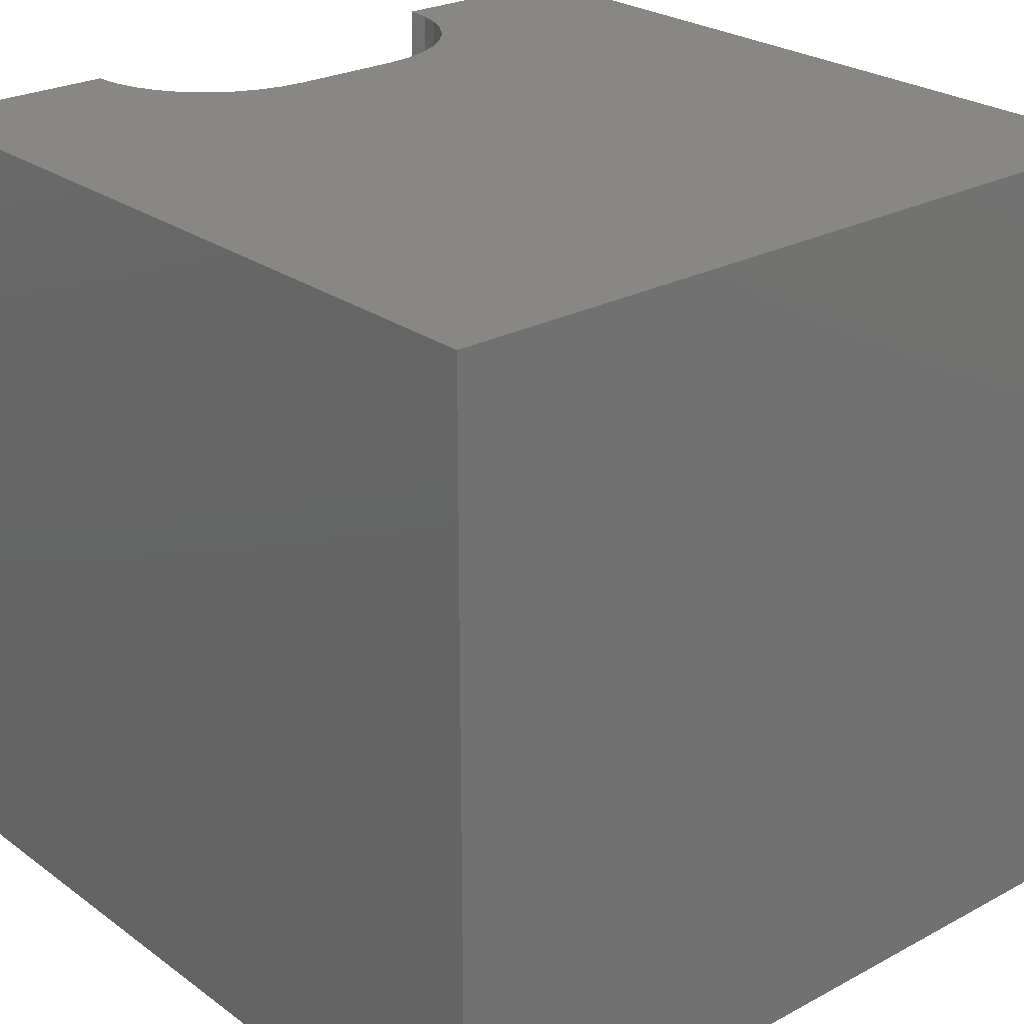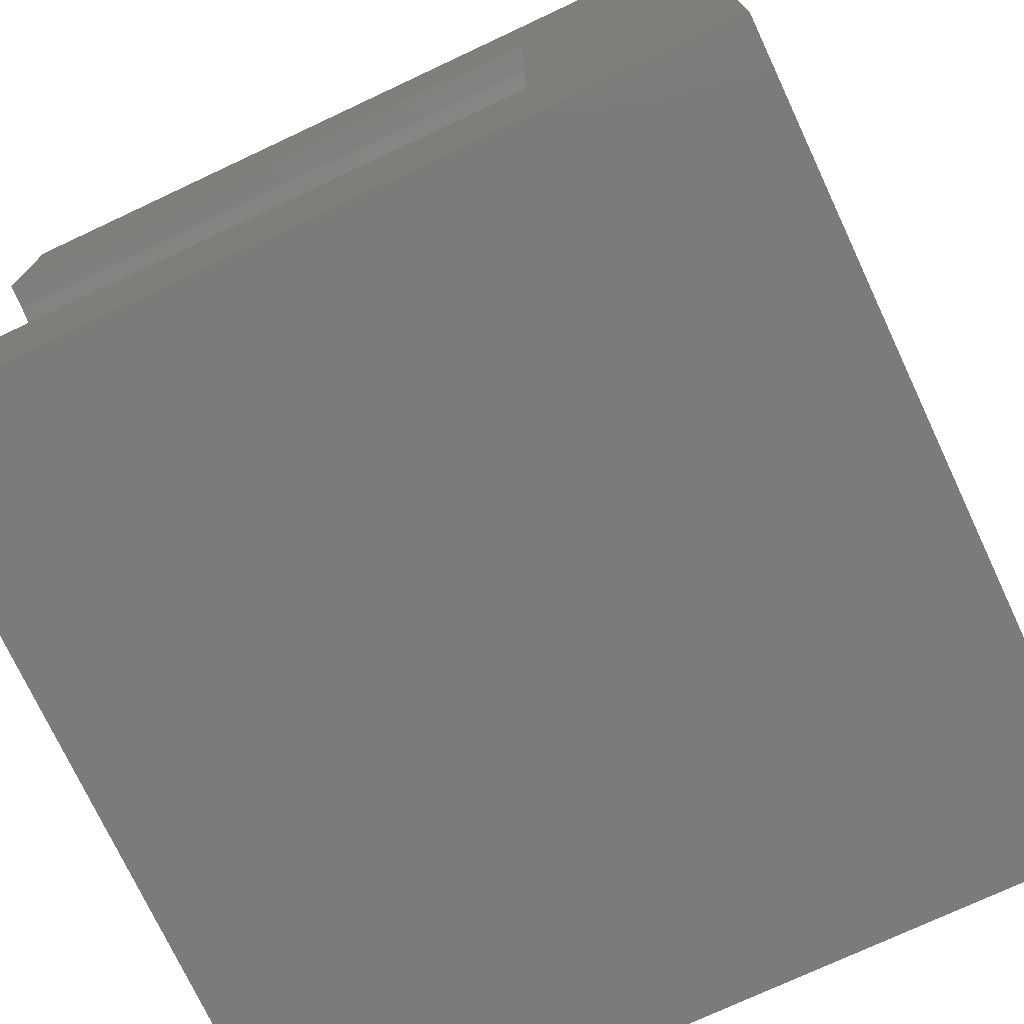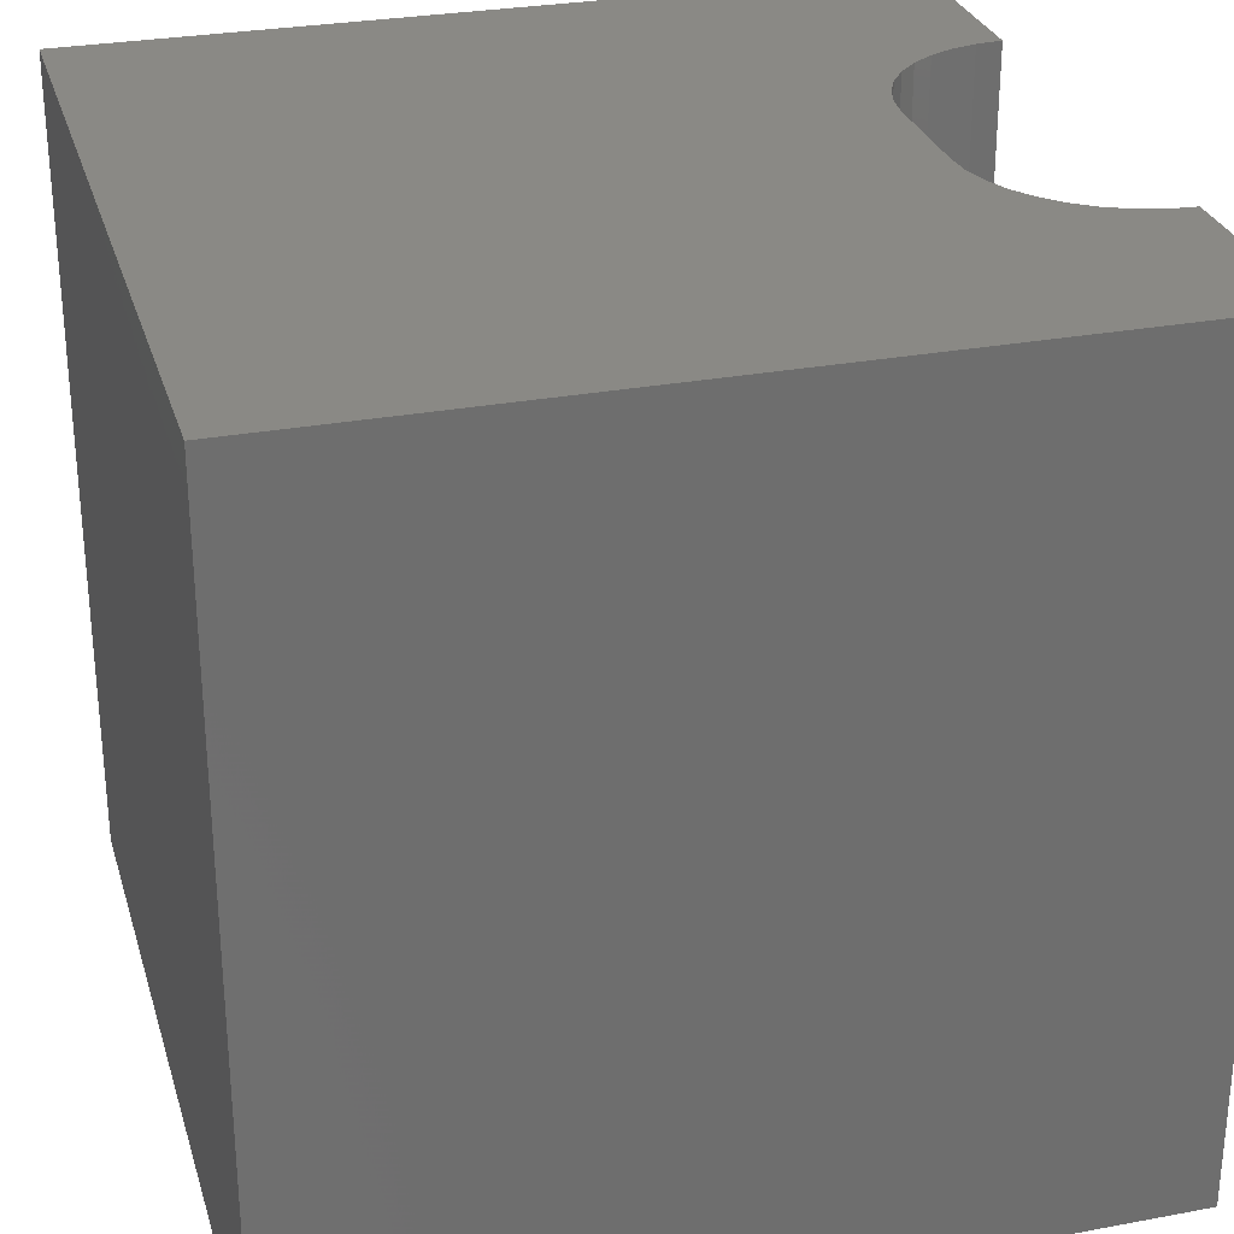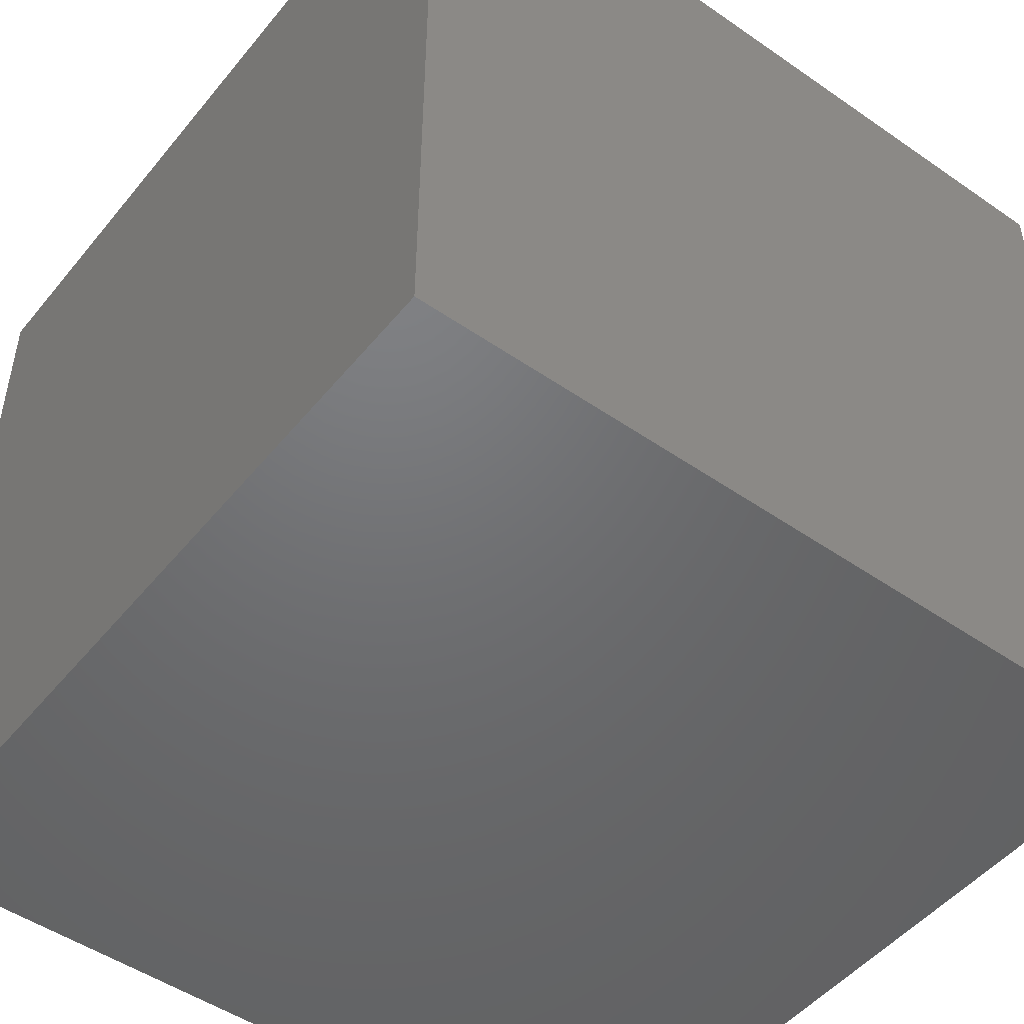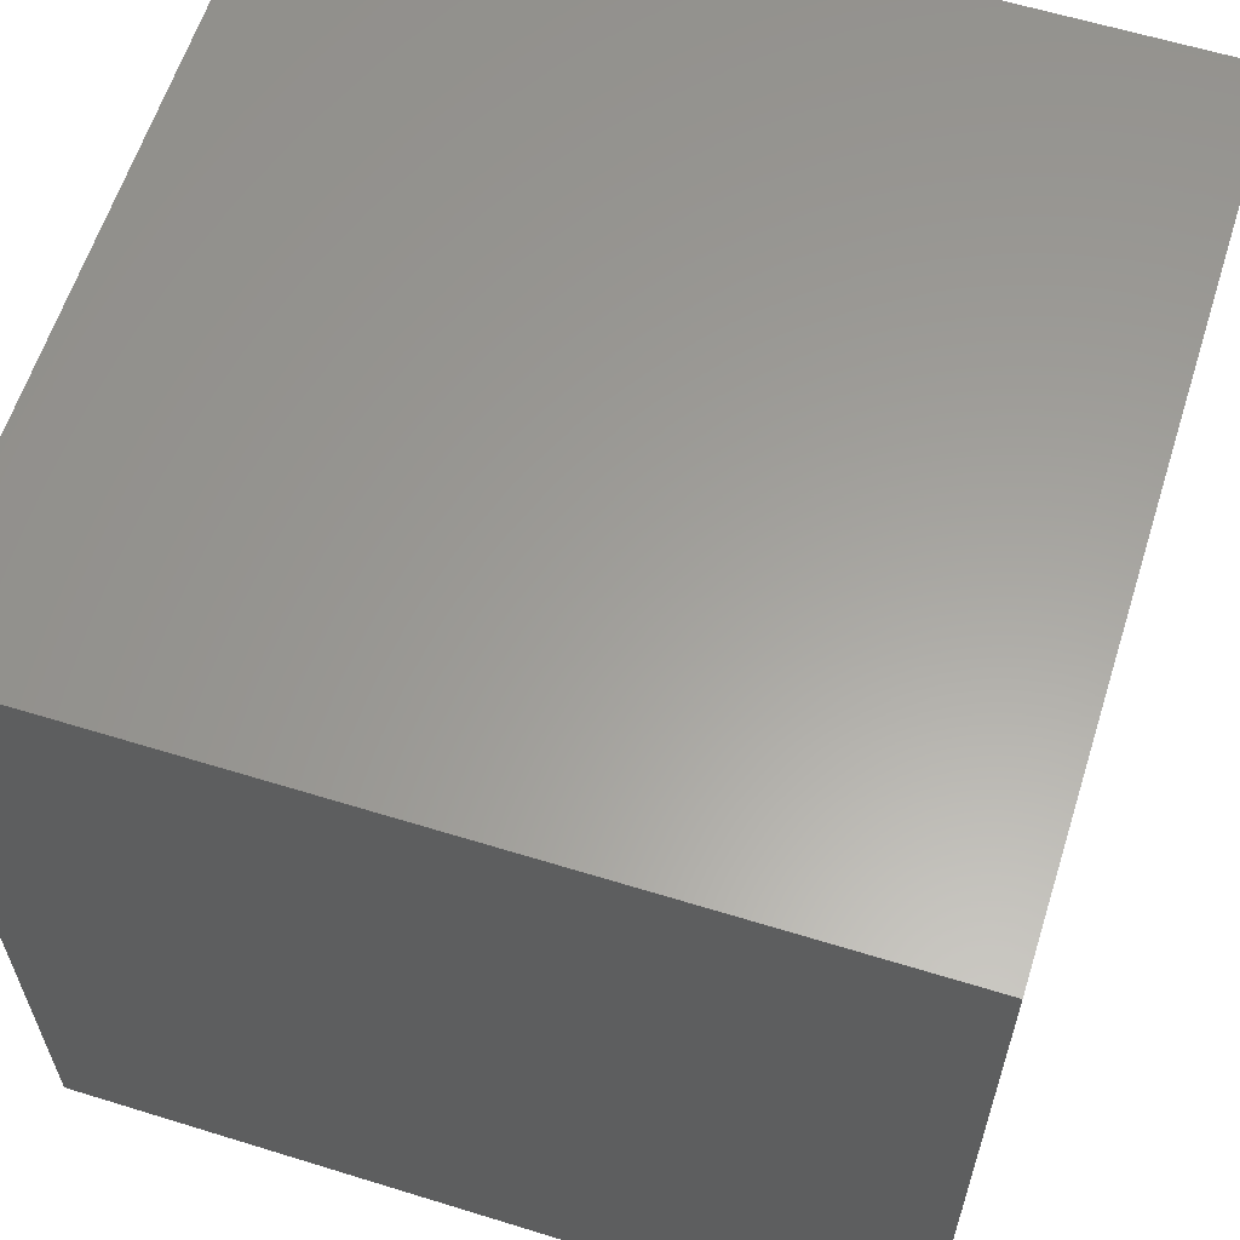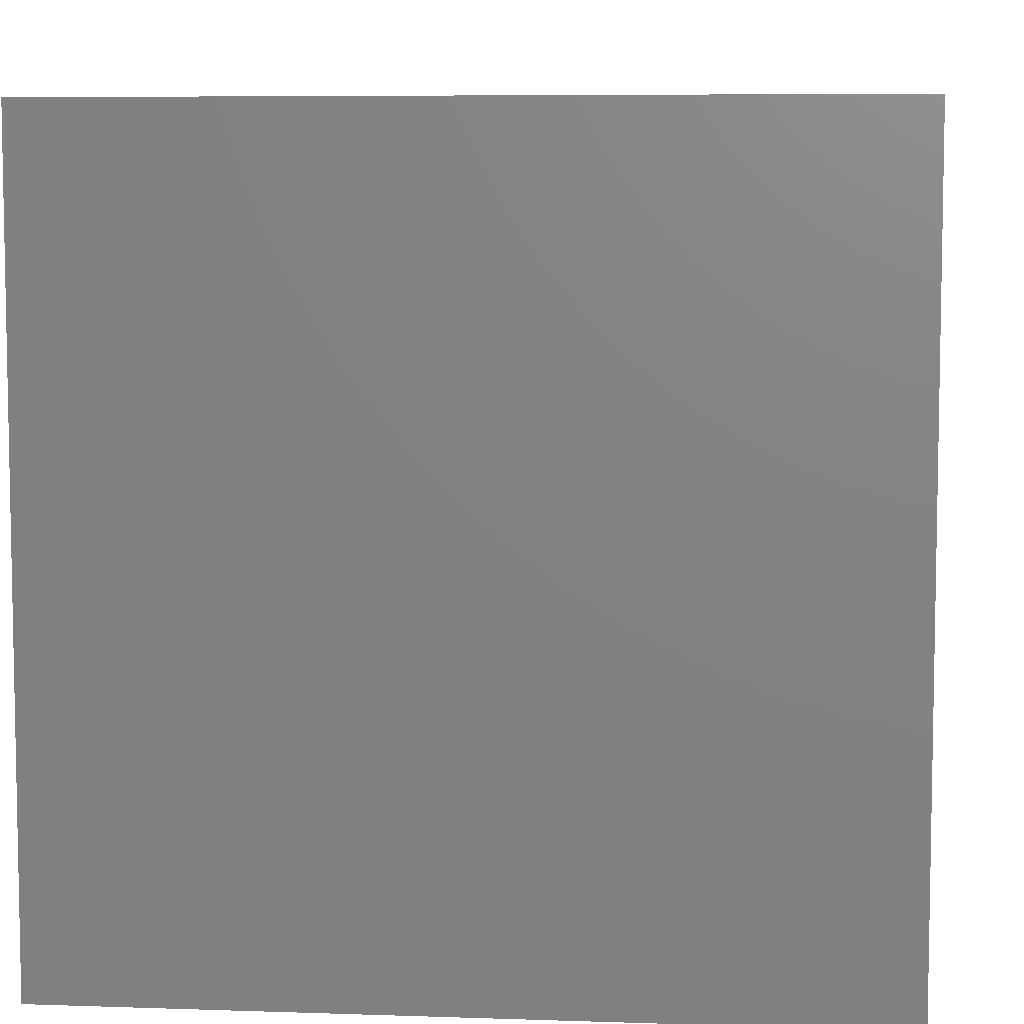
<metadata>
{"format":"stl","ext":"stl","renderer":"f3d","projection":"perspective","resolution":1024,"background":"white","views":[{"elev":25.2,"azim":-130.8,"up":"+Z"},{"elev":-74.4,"azim":115.1,"up":"+Y"},{"elev":28.8,"azim":-15.6,"up":"+Z"},{"elev":-49.2,"azim":-127.5,"up":"+Y"},{"elev":61.1,"azim":-162.5,"up":"+Y"},{"elev":6.7,"azim":5.7,"up":"+Z"}]}
</metadata>
<code>
# stl→obj: 48 verts, 92 faces
v 0 10 10
v 0 10 0
v 0 0 10
v 0 0 0
v 9.686 7.478 10
v 10 7.505 10
v 10 10 10
v 8.218 6.01 10
v 8.3 6.315 10
v 8.433 6.601 10
v 8.614 6.859 10
v 8.837 2.918 10
v 8.614 3.141 10
v 8.433 3.399 10
v 8.3 3.685 10
v 10 2.495 10
v 9.686 2.522 10
v 10 0 10
v 9.381 2.604 10
v 9.095 2.737 10
v 8.218 3.99 10
v 8.191 4.304 10
v 8.191 5.696 10
v 8.837 7.082 10
v 9.095 7.263 10
v 9.381 7.396 10
v 10 2.495 2.498
v 10 0 0
v 10 7.505 2.498
v 10 10 0
v 8.191 4.304 2.498
v 8.218 3.99 2.498
v 8.3 3.685 2.498
v 8.433 3.399 2.498
v 8.614 3.141 2.498
v 8.837 2.918 2.498
v 9.095 2.737 2.498
v 9.381 2.604 2.498
v 9.686 2.522 2.498
v 9.686 7.478 2.498
v 9.381 7.396 2.498
v 9.095 7.263 2.498
v 8.837 7.082 2.498
v 8.614 6.859 2.498
v 8.433 6.601 2.498
v 8.3 6.315 2.498
v 8.218 6.01 2.498
v 8.191 5.696 2.498
f 1 2 3
f 3 2 4
f 5 6 7
f 8 9 1
f 1 9 10
f 1 10 11
f 12 13 3
f 3 13 14
f 3 14 15
f 16 17 18
f 18 17 19
f 18 19 3
f 3 19 20
f 3 20 12
f 15 21 3
f 3 21 22
f 3 22 1
f 1 22 23
f 1 23 8
f 11 24 1
f 1 24 25
f 1 25 7
f 7 25 26
f 7 26 5
f 16 18 27
f 27 18 28
f 27 28 29
f 29 28 30
f 29 30 6
f 6 30 7
f 2 30 4
f 4 30 28
f 7 30 1
f 1 30 2
f 28 18 4
f 4 18 3
f 31 22 21
f 31 21 32
f 32 21 15
f 32 15 33
f 33 15 14
f 33 14 34
f 34 14 13
f 34 13 35
f 35 13 12
f 35 12 36
f 36 12 20
f 36 20 37
f 37 20 19
f 37 19 38
f 38 19 17
f 38 17 39
f 39 17 16
f 39 16 27
f 29 6 5
f 29 5 40
f 40 5 26
f 40 26 41
f 41 26 25
f 41 25 42
f 42 25 24
f 42 24 43
f 43 24 11
f 43 11 44
f 44 11 10
f 44 10 45
f 45 10 9
f 45 9 46
f 46 9 8
f 46 8 47
f 47 8 23
f 47 23 48
f 47 48 29
f 32 33 27
f 29 48 27
f 27 48 31
f 27 31 32
f 44 29 40
f 44 45 29
f 29 45 46
f 29 46 47
f 37 38 36
f 36 38 35
f 33 34 27
f 27 34 35
f 27 35 39
f 39 35 38
f 40 41 44
f 44 41 42
f 44 42 43
f 31 48 22
f 22 48 23

</code>
